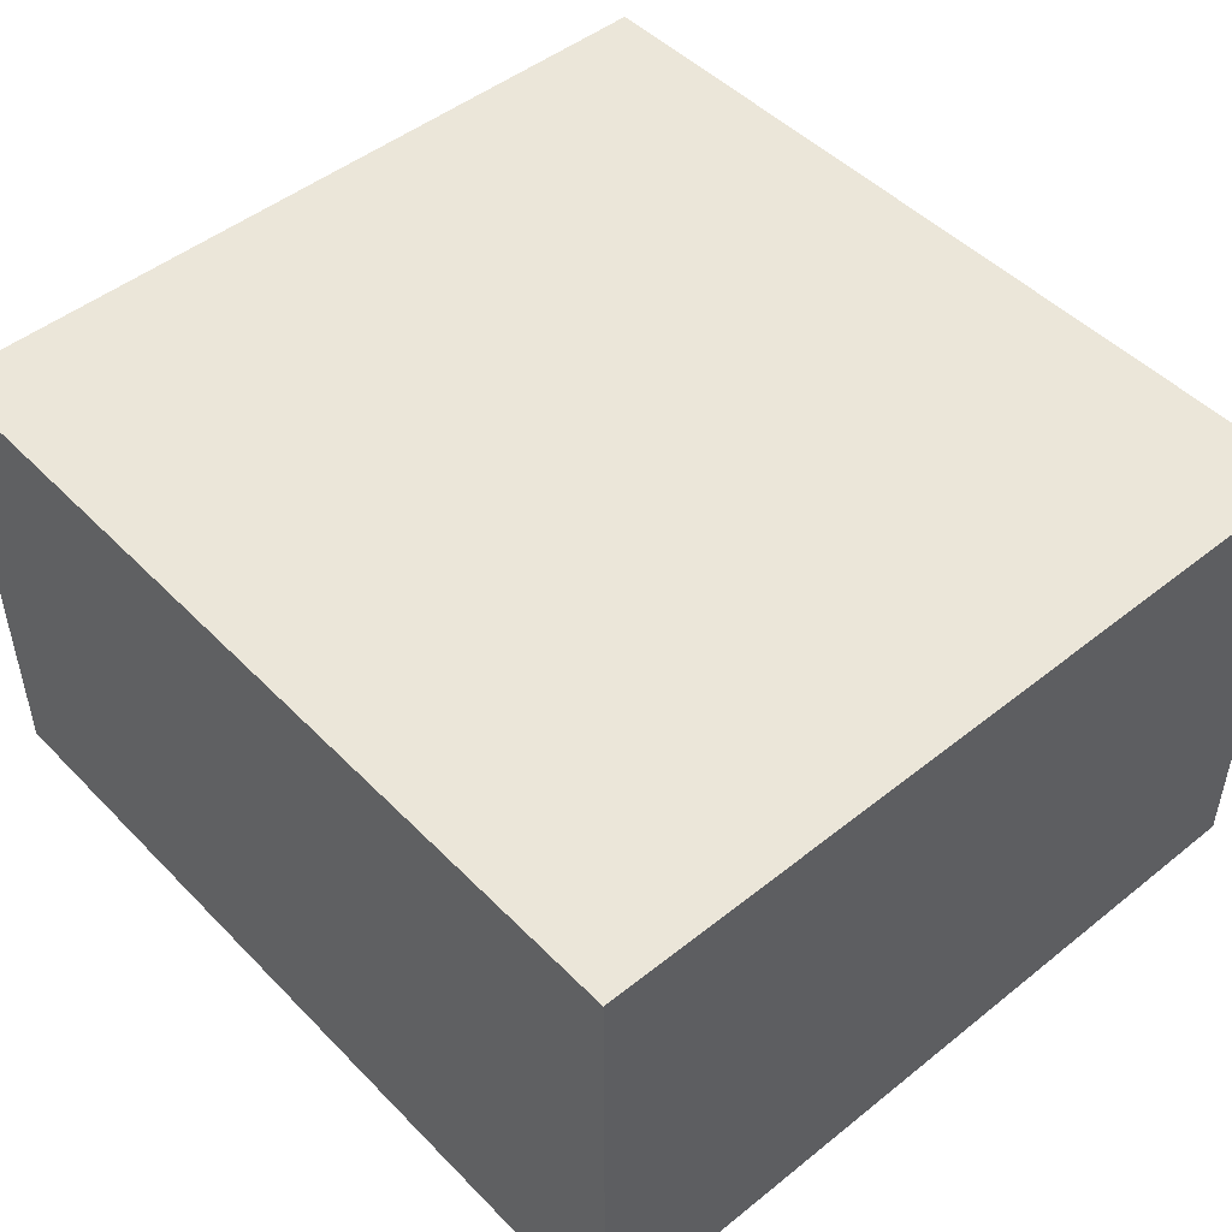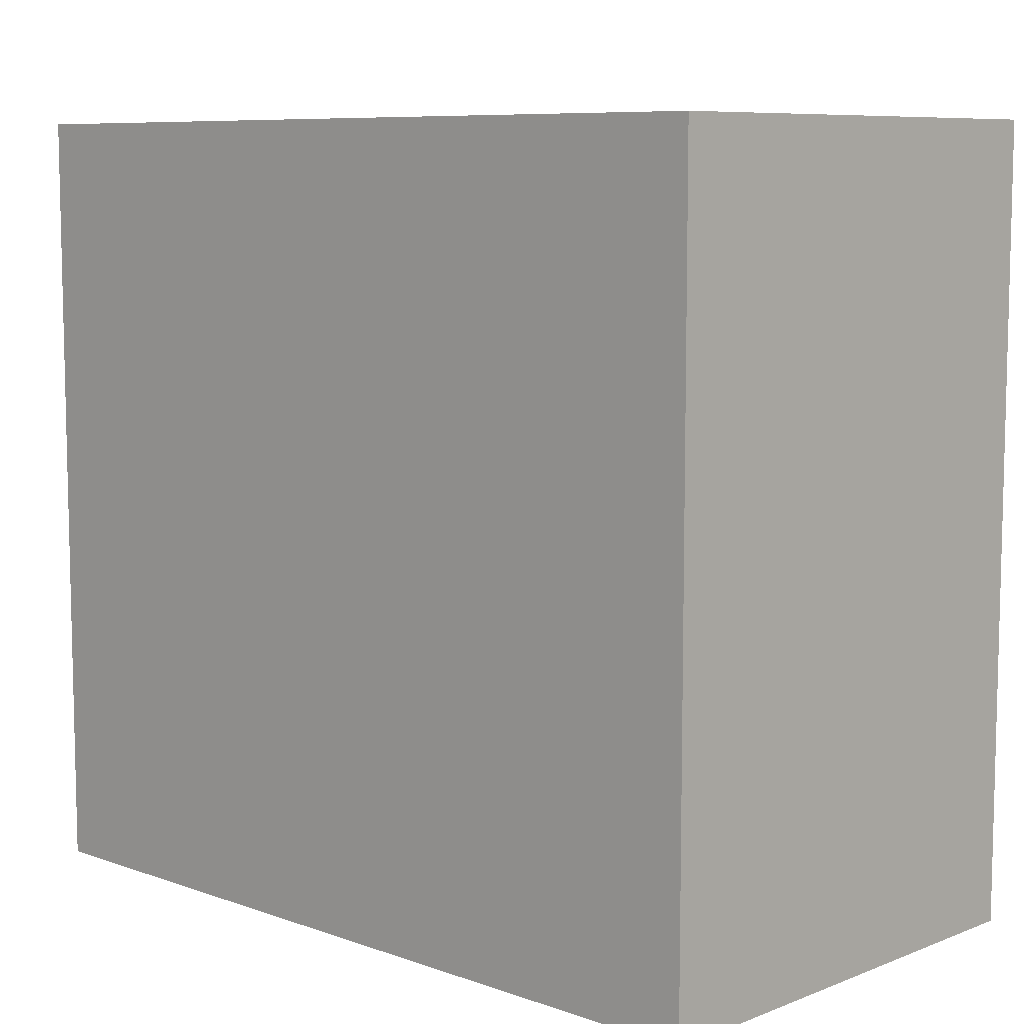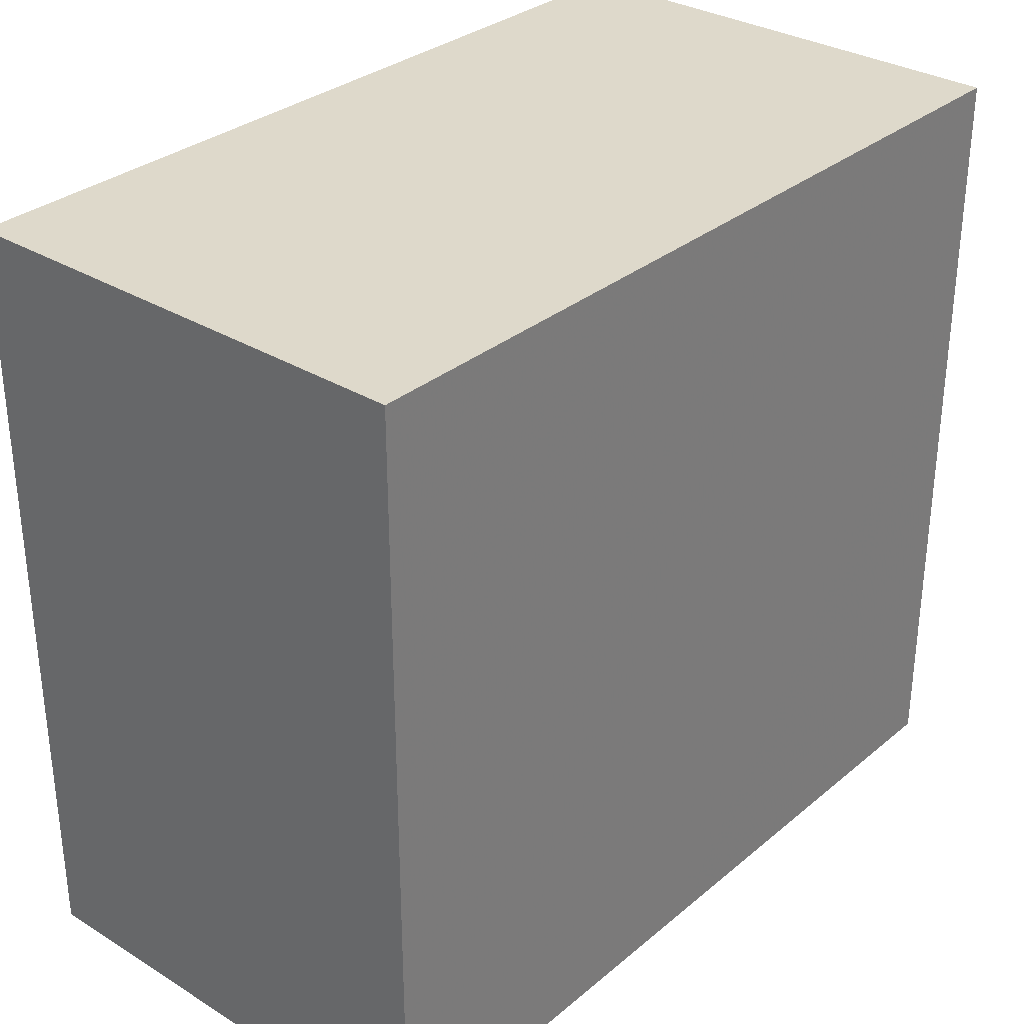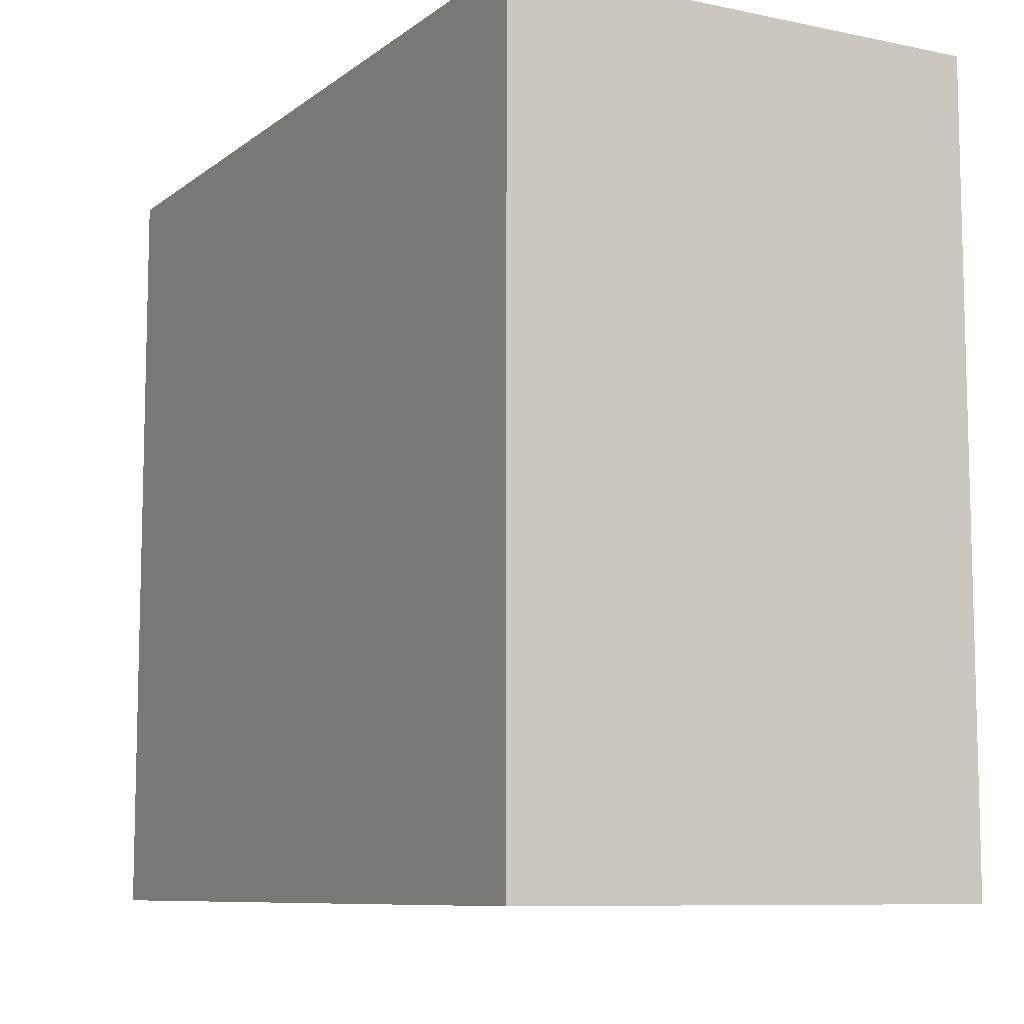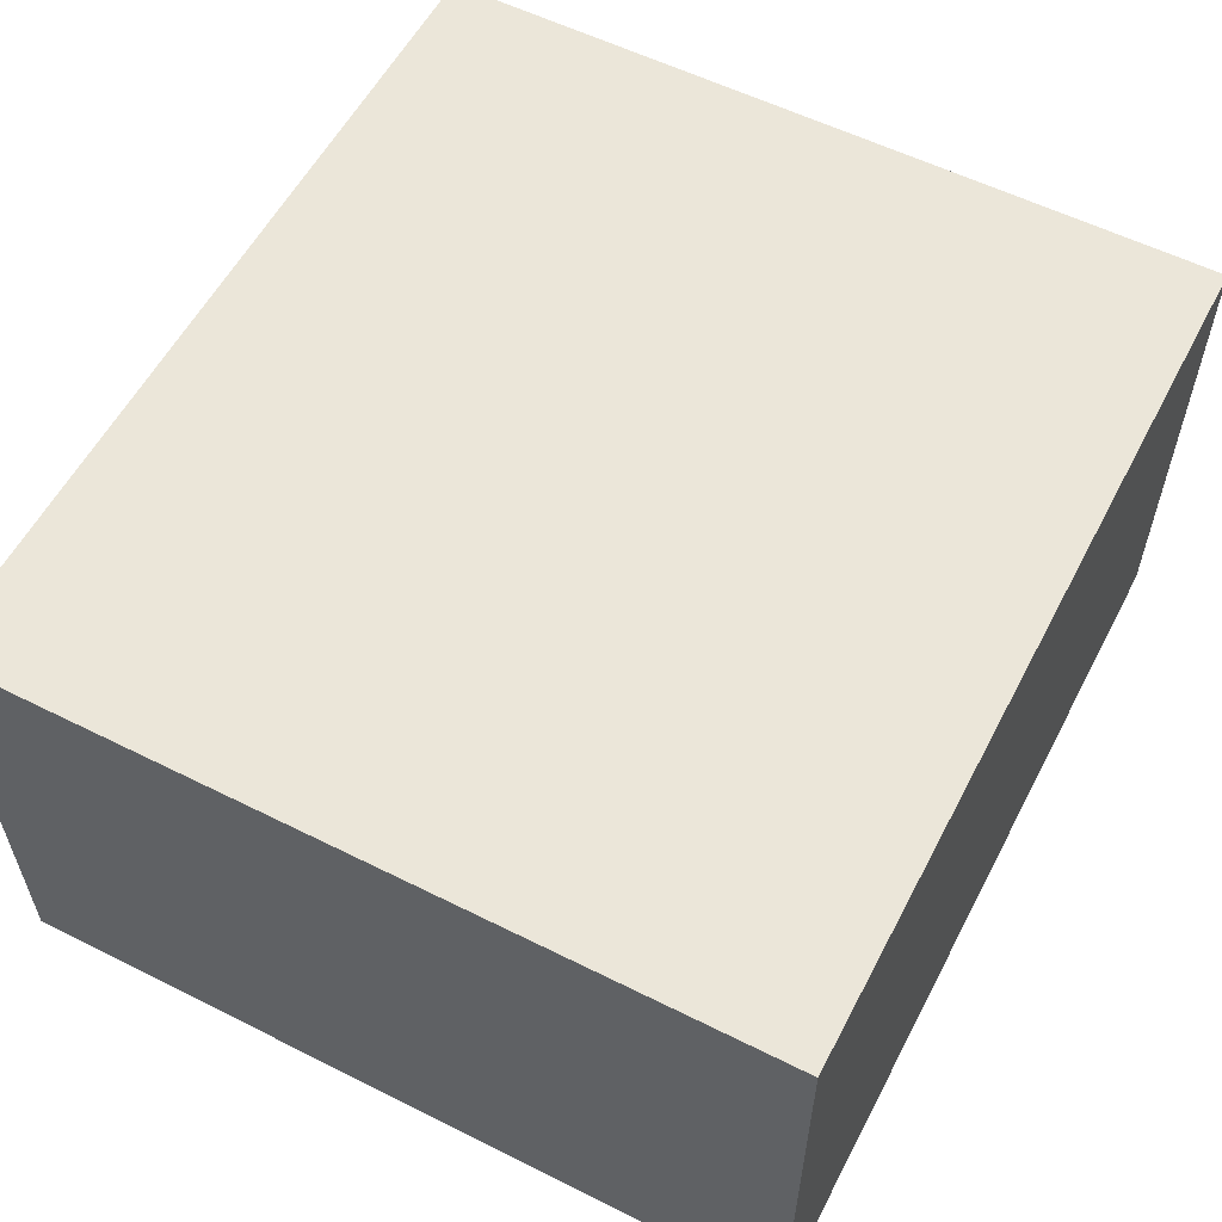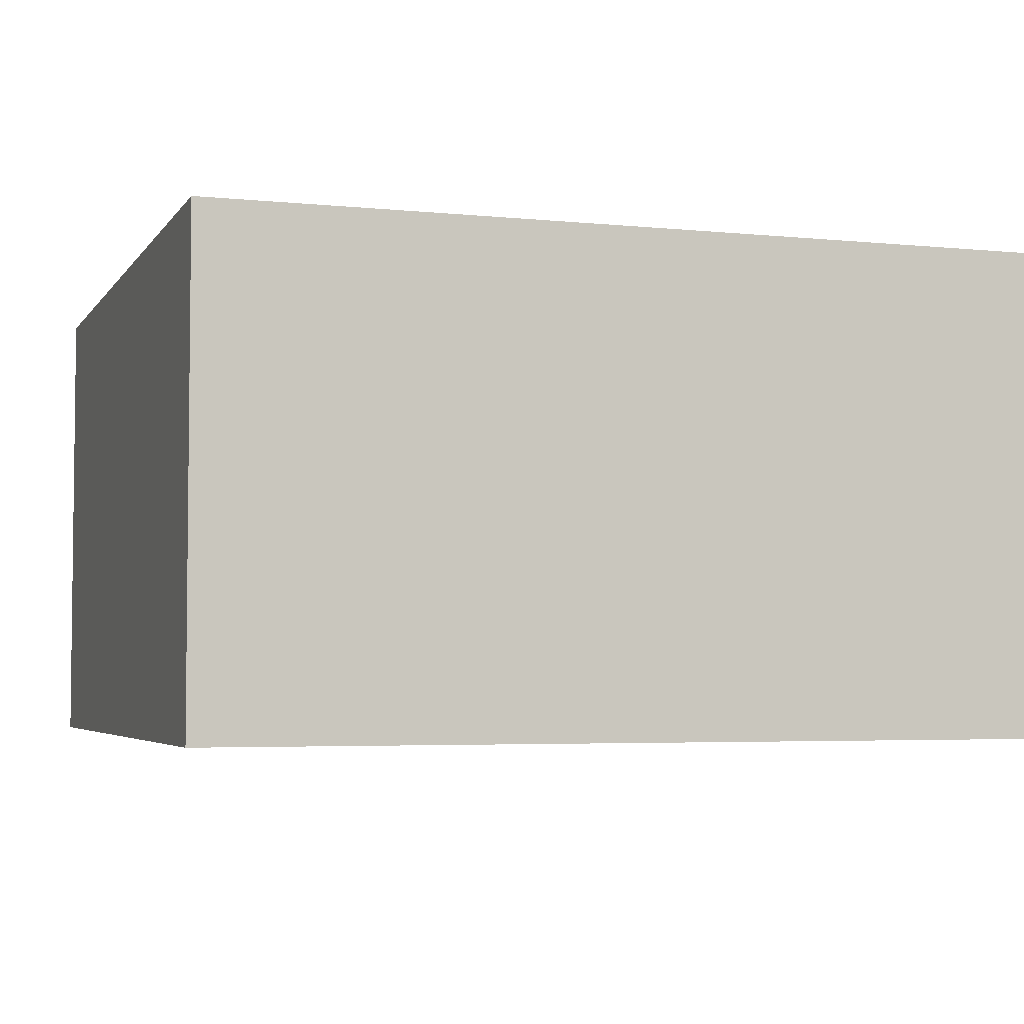
<metadata>
{"format":"obj","ext":"obj","renderer":"f3d","projection":"perspective","resolution":1024,"background":"white","views":[{"elev":48.4,"azim":48.3,"up":"+Z"},{"elev":8.2,"azim":43.8,"up":"+Y"},{"elev":31.7,"azim":-49.2,"up":"+Y"},{"elev":-8.9,"azim":61.1,"up":"+Y"},{"elev":57.2,"azim":-62.5,"up":"+Z"},{"elev":-4.2,"azim":161.6,"up":"+Z"}]}
</metadata>
<code>
v -0.0428 -0.03932 -0.02415
v -0.0428 -0.03932 0.02415
v -0.0428 0.03932 -0.02415
v -0.0428 0.03932 0.02415
v 0.0428 -0.03932 -0.02415
v 0.0428 -0.03932 0.02415
v 0.0428 0.03932 -0.02415
v 0.0428 0.03932 0.02415
f 2 4 1
f 5 2 1
f 1 4 3
f 3 5 1
f 2 8 4
f 6 2 5
f 6 8 2
f 4 8 3
f 7 5 3
f 3 8 7
f 7 6 5
f 8 6 7

</code>
